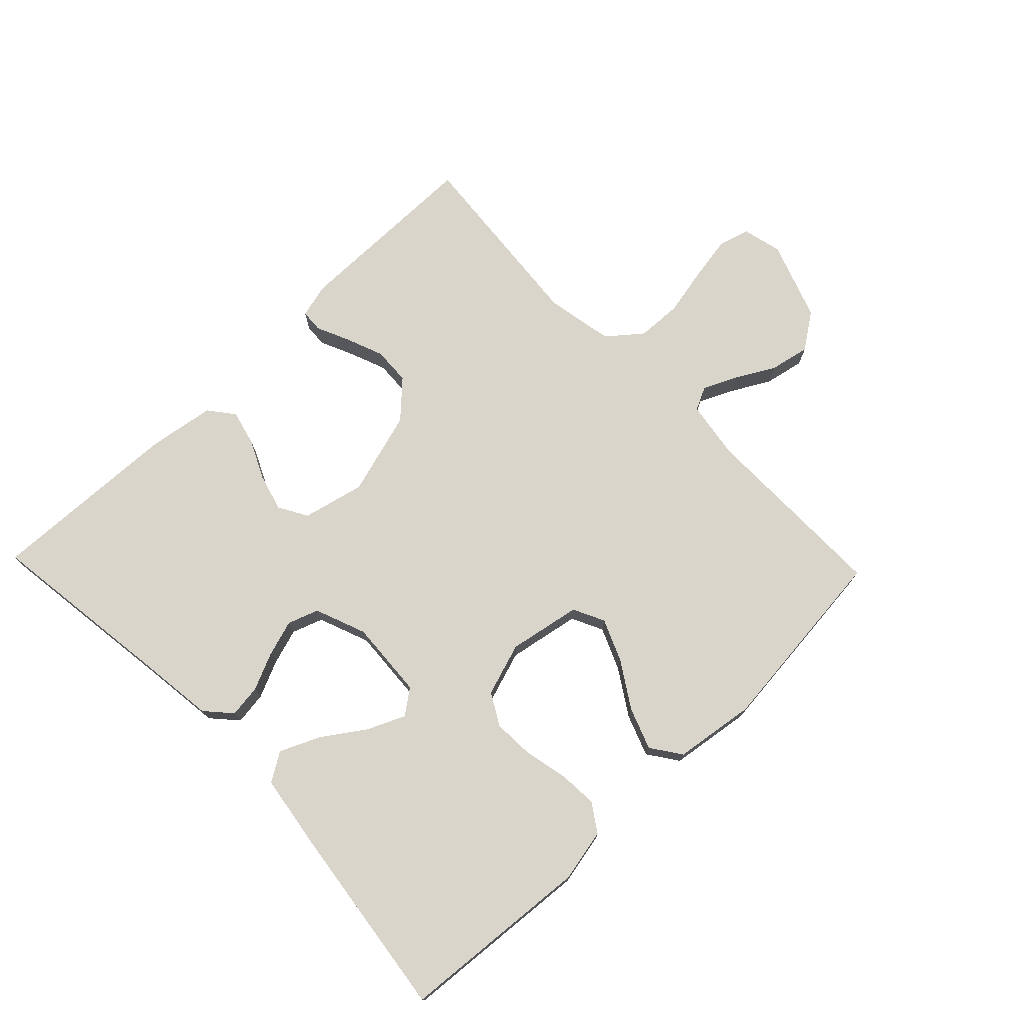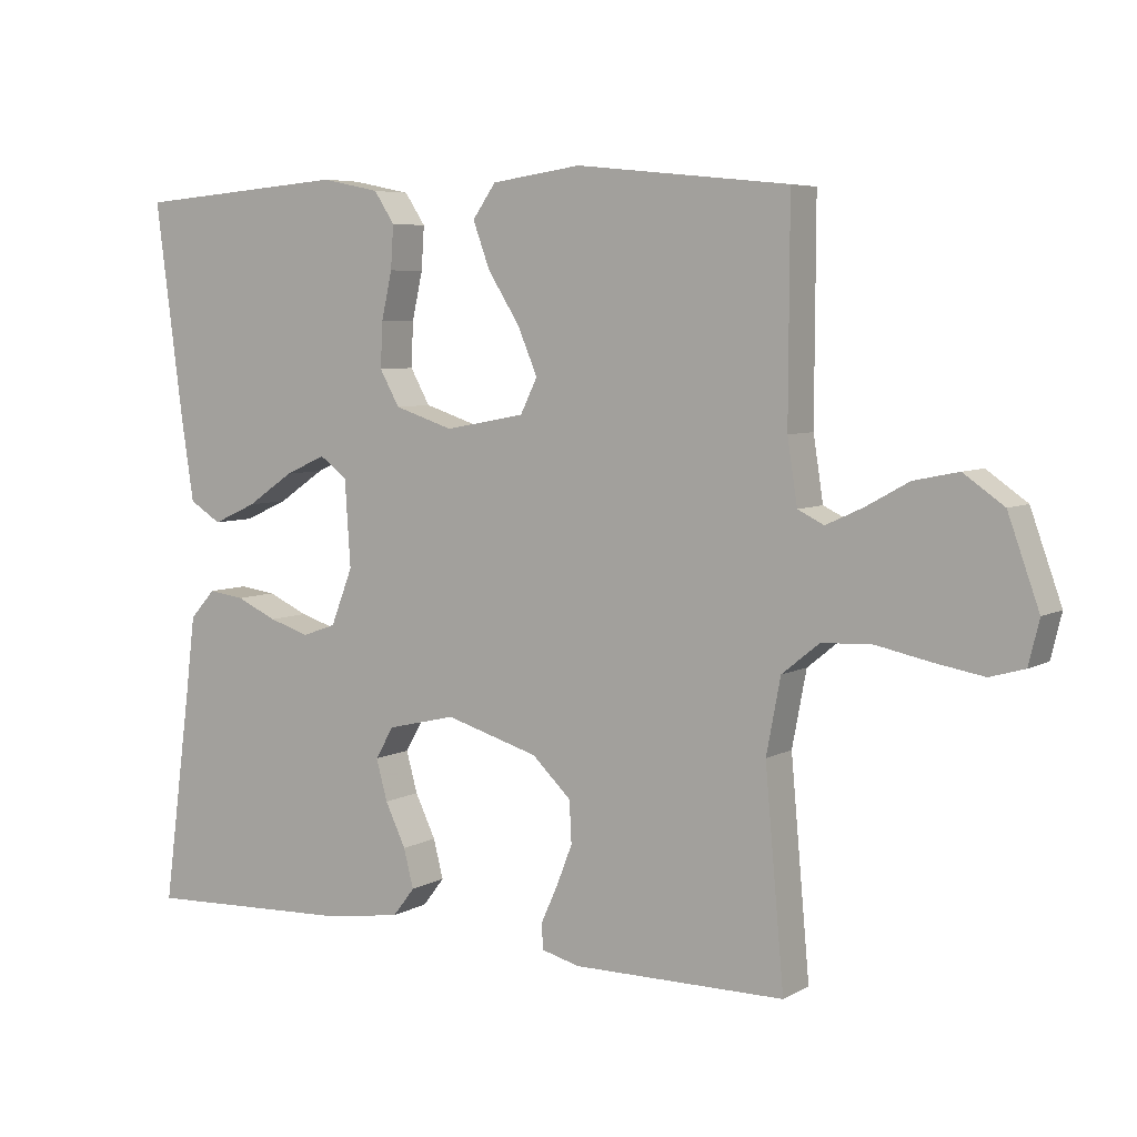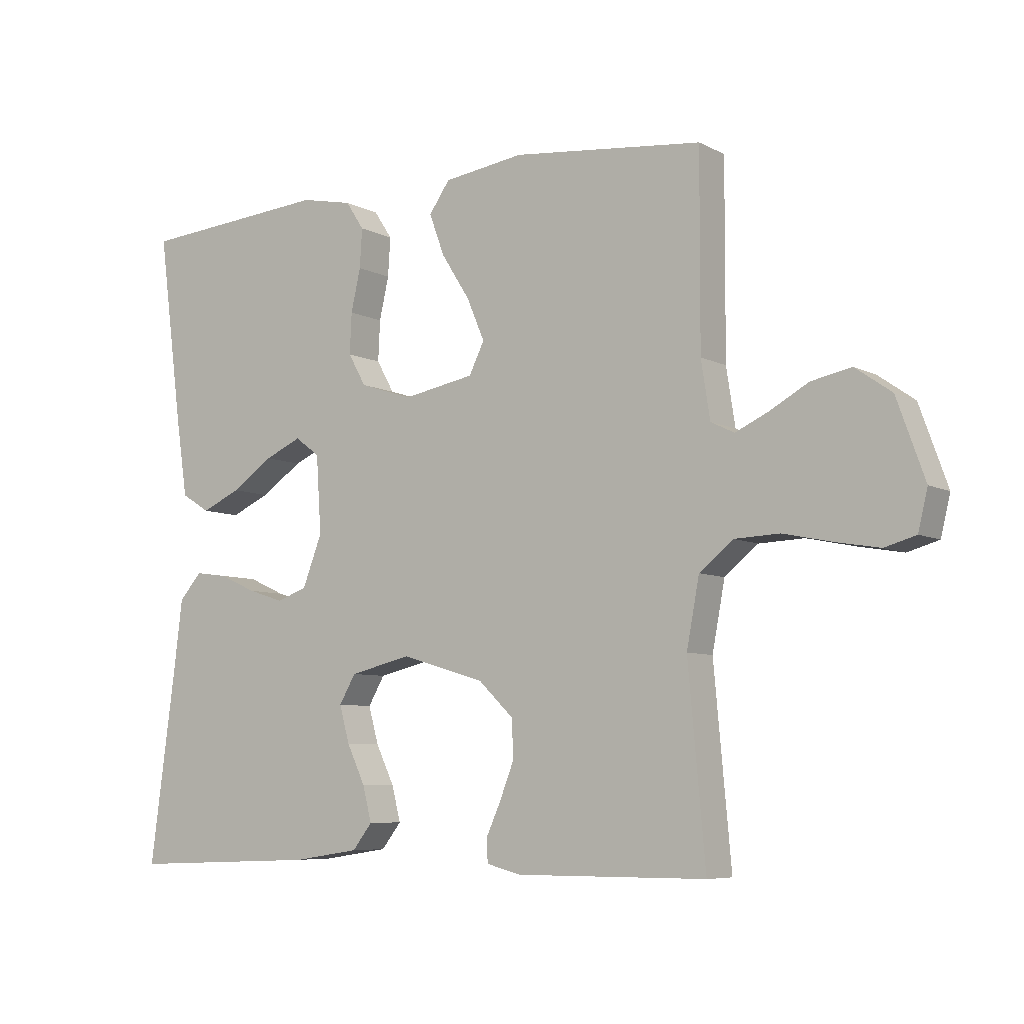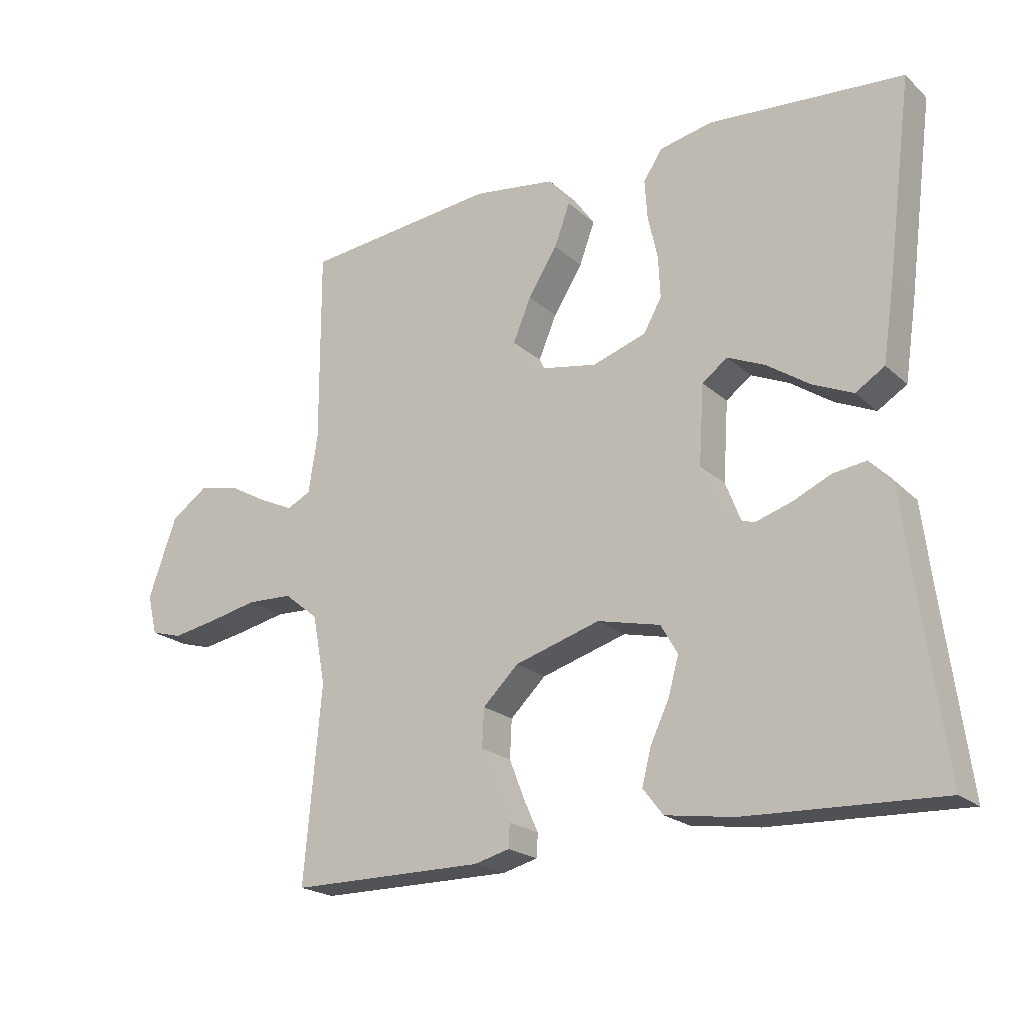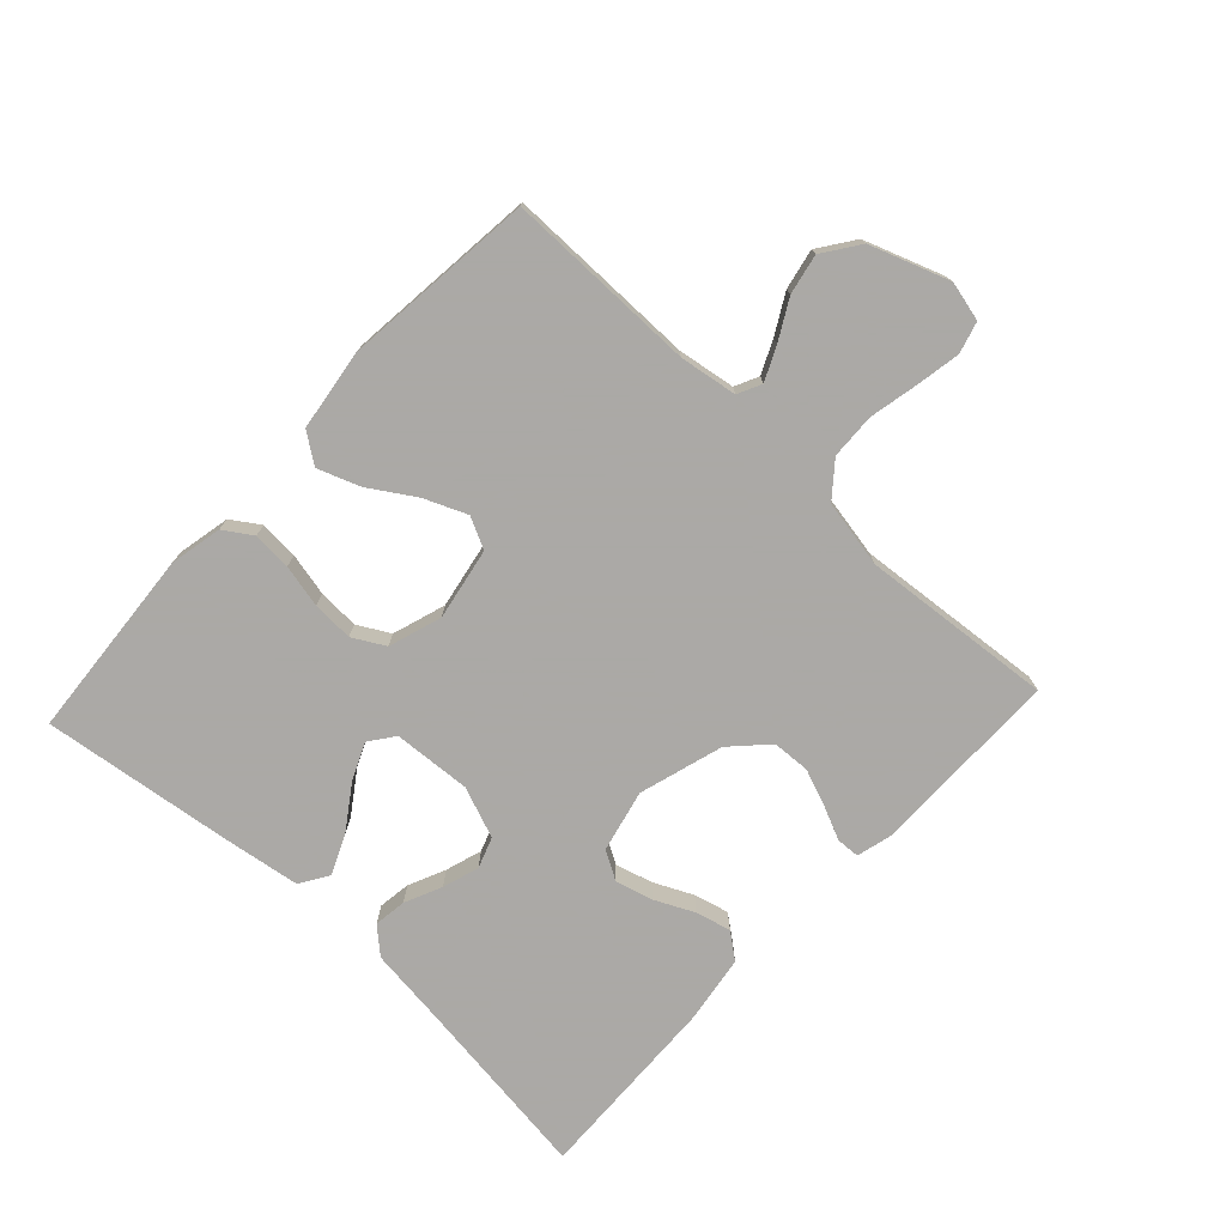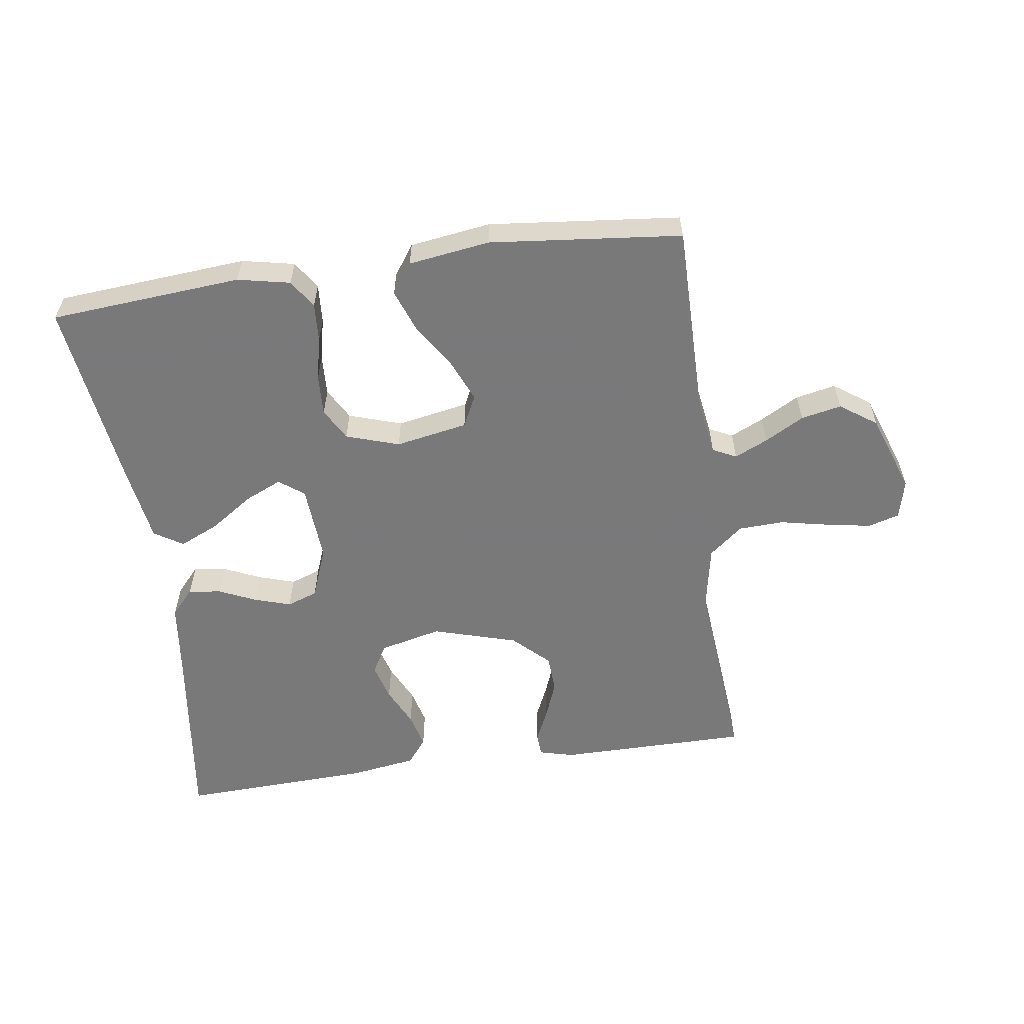
<metadata>
{"format":"obj","ext":"obj","renderer":"f3d","projection":"perspective","resolution":1024,"background":"white","views":[{"elev":74.2,"azim":-43.9,"up":"+Y"},{"elev":6.0,"azim":32.2,"up":"+Z"},{"elev":-6.9,"azim":34.6,"up":"+Z"},{"elev":-21.0,"azim":-146.6,"up":"+Z"},{"elev":-75.5,"azim":47.0,"up":"+Y"},{"elev":-57.8,"azim":8.1,"up":"+Y"}]}
</metadata>
<code>
v -0.5 0.07 0.5
v -0.2 0.07 0.524
v -0.118 0.07 0.507
v -0.089 0.07 0.463
v -0.093 0.07 0.402
v -0.108 0.07 0.335
v -0.111 0.07 0.271
v -0.083 0.07 0.221
v 0 0.07 0.194
v 0.113 0.07 0.215
v 0.137 0.07 0.264
v 0.109 0.07 0.33
v 0.064 0.07 0.401
v 0.04 0.07 0.466
v 0.073 0.07 0.513
v 0.2 0.07 0.531
v 0.5 0.07 0.5
v 0.499 0.07 0.2
v 0.513 0.07 0.11
v 0.55 0.07 0.092
v 0.602 0.07 0.116
v 0.663 0.07 0.15
v 0.726 0.07 0.163
v 0.783 0.07 0.123
v 0.827 0.07 0
v 0.812 0.07 -0.062
v 0.763 0.07 -0.076
v 0.694 0.07 -0.064
v 0.617 0.07 -0.048
v 0.546 0.07 -0.051
v 0.493 0.07 -0.094
v 0.473 0.07 -0.2
v 0.5 0.07 -0.5
v 0.2 0.07 -0.501
v 0.146 0.07 -0.487
v 0.144 0.07 -0.451
v 0.167 0.07 -0.4
v 0.19 0.07 -0.341
v 0.187 0.07 -0.282
v 0.132 0.07 -0.229
v 0 0.07 -0.19
v -0.097 0.07 -0.213
v -0.123 0.07 -0.258
v -0.107 0.07 -0.316
v -0.078 0.07 -0.377
v -0.064 0.07 -0.432
v -0.095 0.07 -0.472
v -0.2 0.07 -0.488
v -0.5 0.07 -0.5
v -0.46 0.07 -0.2
v -0.446 0.07 -0.086
v -0.41 0.07 -0.046
v -0.359 0.07 -0.053
v -0.301 0.07 -0.079
v -0.244 0.07 -0.097
v -0.196 0.07 -0.08
v -0.165 0.07 0
v -0.173 0.07 0.122
v -0.212 0.07 0.151
v -0.27 0.07 0.125
v -0.336 0.07 0.08
v -0.398 0.07 0.052
v -0.443 0.07 0.08
v -0.461 0.07 0.2
v -0.5 0 0.5
v -0.2 0 0.524
v -0.118 0 0.507
v -0.089 0 0.463
v -0.093 0 0.402
v -0.108 0 0.335
v -0.111 0 0.271
v -0.083 0 0.221
v 0 0 0.194
v 0.113 0 0.215
v 0.137 0 0.264
v 0.109 0 0.33
v 0.064 0 0.401
v 0.04 0 0.466
v 0.073 0 0.513
v 0.2 0 0.531
v 0.5 0 0.5
v 0.499 0 0.2
v 0.513 0 0.11
v 0.55 0 0.092
v 0.602 0 0.116
v 0.663 0 0.15
v 0.726 0 0.163
v 0.783 0 0.123
v 0.827 0 0
v 0.812 0 -0.062
v 0.763 0 -0.076
v 0.694 0 -0.064
v 0.617 0 -0.048
v 0.546 0 -0.051
v 0.493 0 -0.094
v 0.473 0 -0.2
v 0.5 0 -0.5
v 0.2 0 -0.501
v 0.146 0 -0.487
v 0.144 0 -0.451
v 0.167 0 -0.4
v 0.19 0 -0.341
v 0.187 0 -0.282
v 0.132 0 -0.229
v 0 0 -0.19
v -0.097 0 -0.213
v -0.123 0 -0.258
v -0.107 0 -0.316
v -0.078 0 -0.377
v -0.064 0 -0.432
v -0.095 0 -0.472
v -0.2 0 -0.488
v -0.5 0 -0.5
v -0.46 0 -0.2
v -0.446 0 -0.086
v -0.41 0 -0.046
v -0.359 0 -0.053
v -0.301 0 -0.079
v -0.244 0 -0.097
v -0.196 0 -0.08
v -0.165 0 0
v -0.173 0 0.122
v -0.212 0 0.151
v -0.27 0 0.125
v -0.336 0 0.08
v -0.398 0 0.052
v -0.443 0 0.08
v -0.461 0 0.2
f 60 61 62 63
f 59 60 63 64
f 51 52 53 54
f 50 51 54 55
f 49 50 55 56
f 47 48 49 56
f 44 45 46 47
f 43 44 47 56
f 34 35 36 37
f 32 33 34 37
f 31 32 37 38
f 26 27 28 29
f 24 25 26 29
f 24 29 30
f 21 22 23 24
f 20 21 24 30
f 19 20 30 31
f 15 16 17 18
f 12 13 14 15
f 11 12 15 18
f 10 11 18 19
f 3 4 5 6
f 3 6 7
f 2 3 7
f 59 64 1 2
f 58 59 2 7
f 57 58 7 8
f 42 43 56 57
f 41 42 57 8
f 40 41 8 9
f 39 40 9 10
f 19 31 38 39
f 10 19 39
f 127 126 125 124
f 128 127 124 123
f 118 117 116 115
f 119 118 115 114
f 120 119 114 113
f 120 113 112 111
f 111 110 109 108
f 120 111 108 107
f 101 100 99 98
f 101 98 97 96
f 102 101 96 95
f 93 92 91 90
f 93 90 89 88
f 94 93 88
f 88 87 86 85
f 94 88 85 84
f 95 94 84 83
f 82 81 80 79
f 79 78 77 76
f 82 79 76 75
f 83 82 75 74
f 70 69 68 67
f 71 70 67
f 71 67 66
f 66 65 128 123
f 71 66 123 122
f 72 71 122 121
f 121 120 107 106
f 72 121 106 105
f 73 72 105 104
f 74 73 104 103
f 103 102 95 83
f 103 83 74
f 1 65 66 2
f 2 66 67 3
f 3 67 68 4
f 4 68 69 5
f 5 69 70 6
f 6 70 71 7
f 7 71 72 8
f 8 72 73 9
f 9 73 74 10
f 10 74 75 11
f 11 75 76 12
f 12 76 77 13
f 13 77 78 14
f 14 78 79 15
f 15 79 80 16
f 16 80 81 17
f 17 81 82 18
f 18 82 83 19
f 19 83 84 20
f 20 84 85 21
f 21 85 86 22
f 22 86 87 23
f 23 87 88 24
f 24 88 89 25
f 25 89 90 26
f 26 90 91 27
f 27 91 92 28
f 28 92 93 29
f 29 93 94 30
f 30 94 95 31
f 31 95 96 32
f 32 96 97 33
f 33 97 98 34
f 34 98 99 35
f 35 99 100 36
f 36 100 101 37
f 37 101 102 38
f 38 102 103 39
f 39 103 104 40
f 40 104 105 41
f 41 105 106 42
f 42 106 107 43
f 43 107 108 44
f 44 108 109 45
f 45 109 110 46
f 46 110 111 47
f 47 111 112 48
f 48 112 113 49
f 49 113 114 50
f 50 114 115 51
f 51 115 116 52
f 52 116 117 53
f 53 117 118 54
f 54 118 119 55
f 55 119 120 56
f 56 120 121 57
f 57 121 122 58
f 58 122 123 59
f 59 123 124 60
f 60 124 125 61
f 61 125 126 62
f 62 126 127 63
f 63 127 128 64
f 64 128 65 1

</code>
